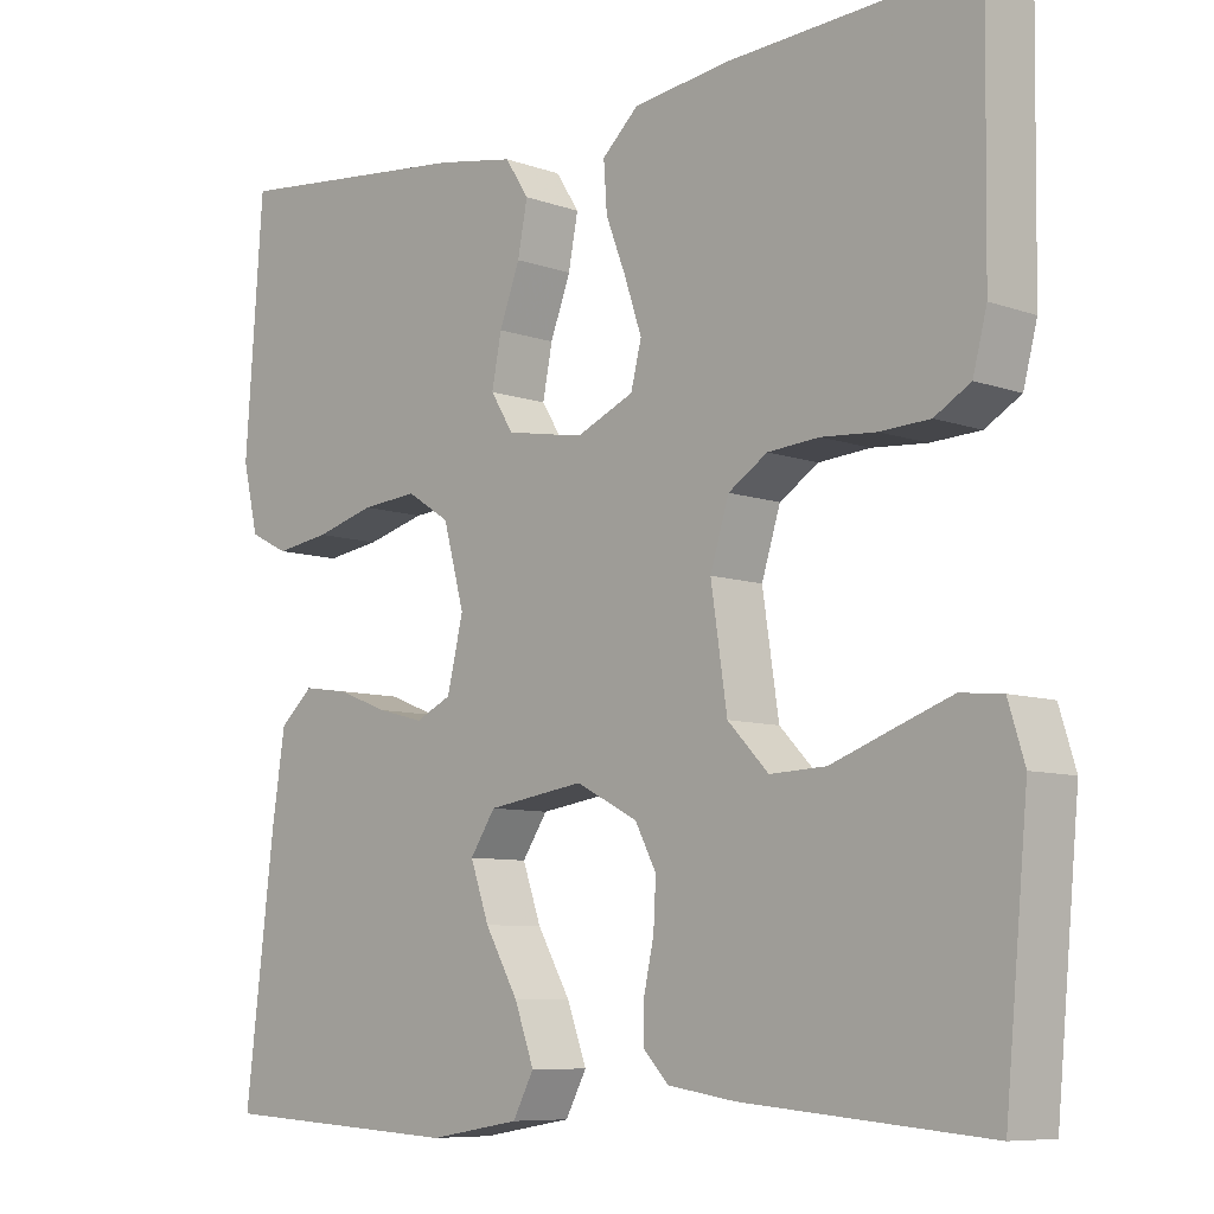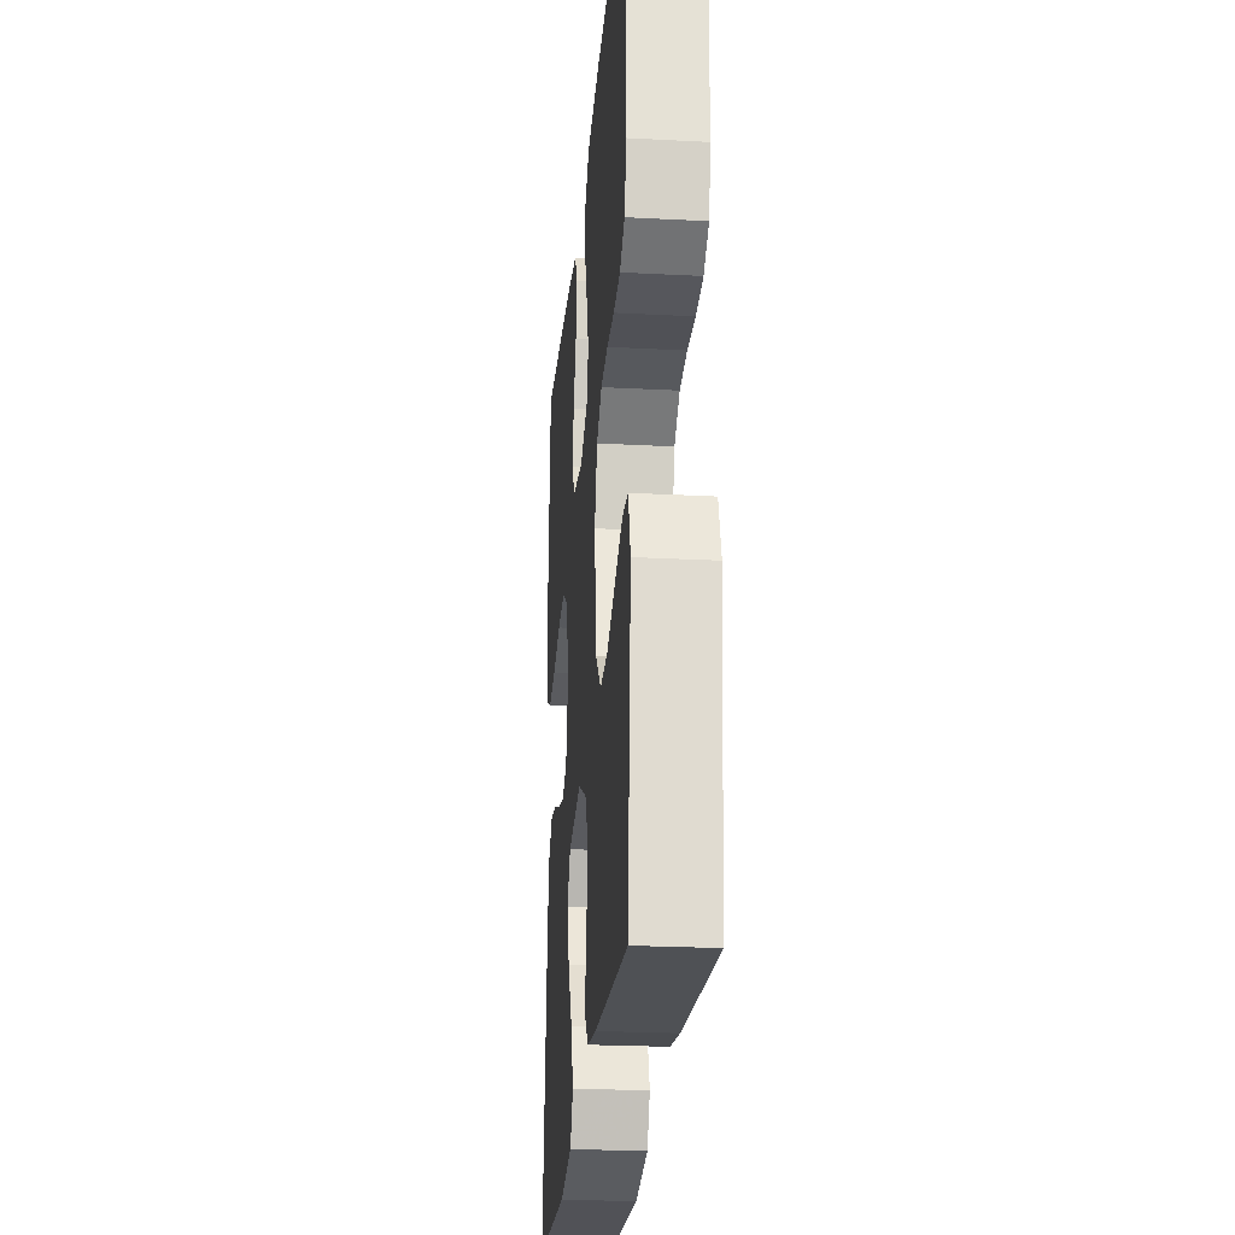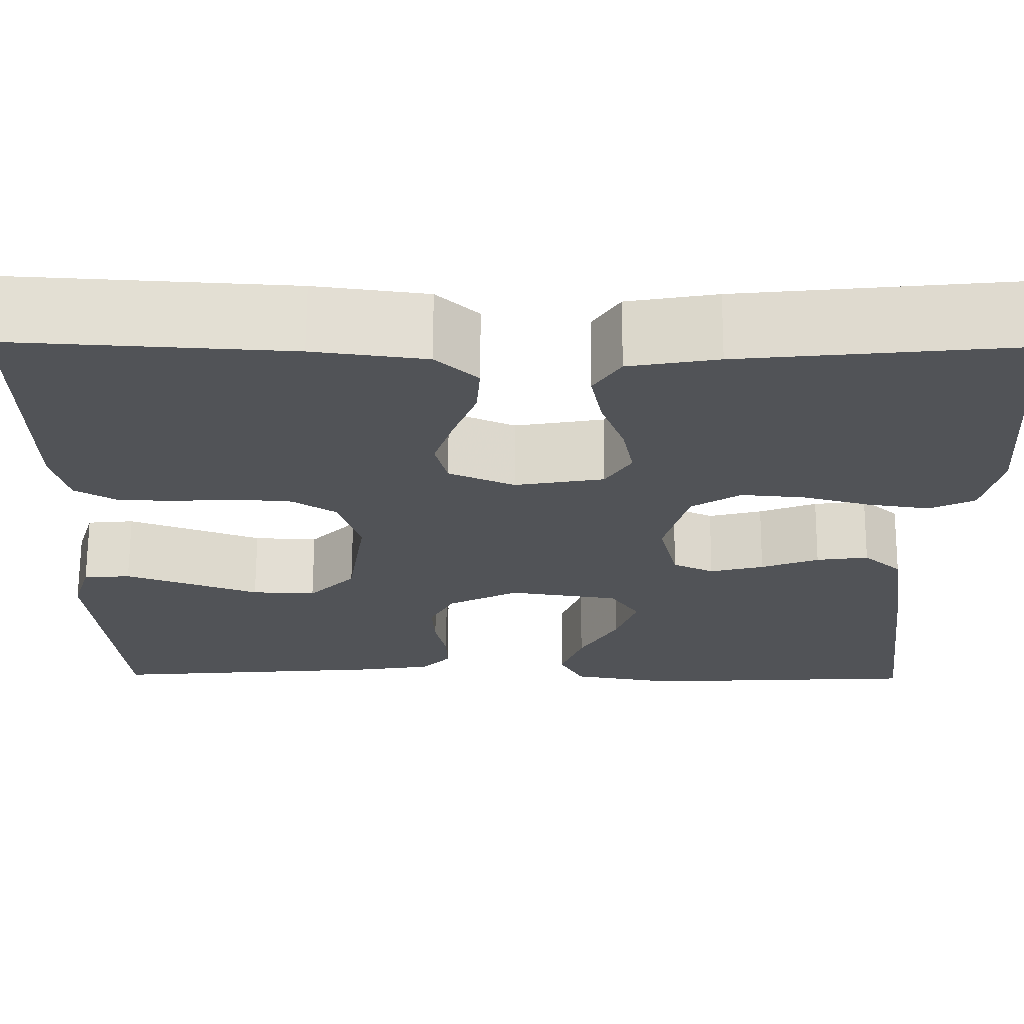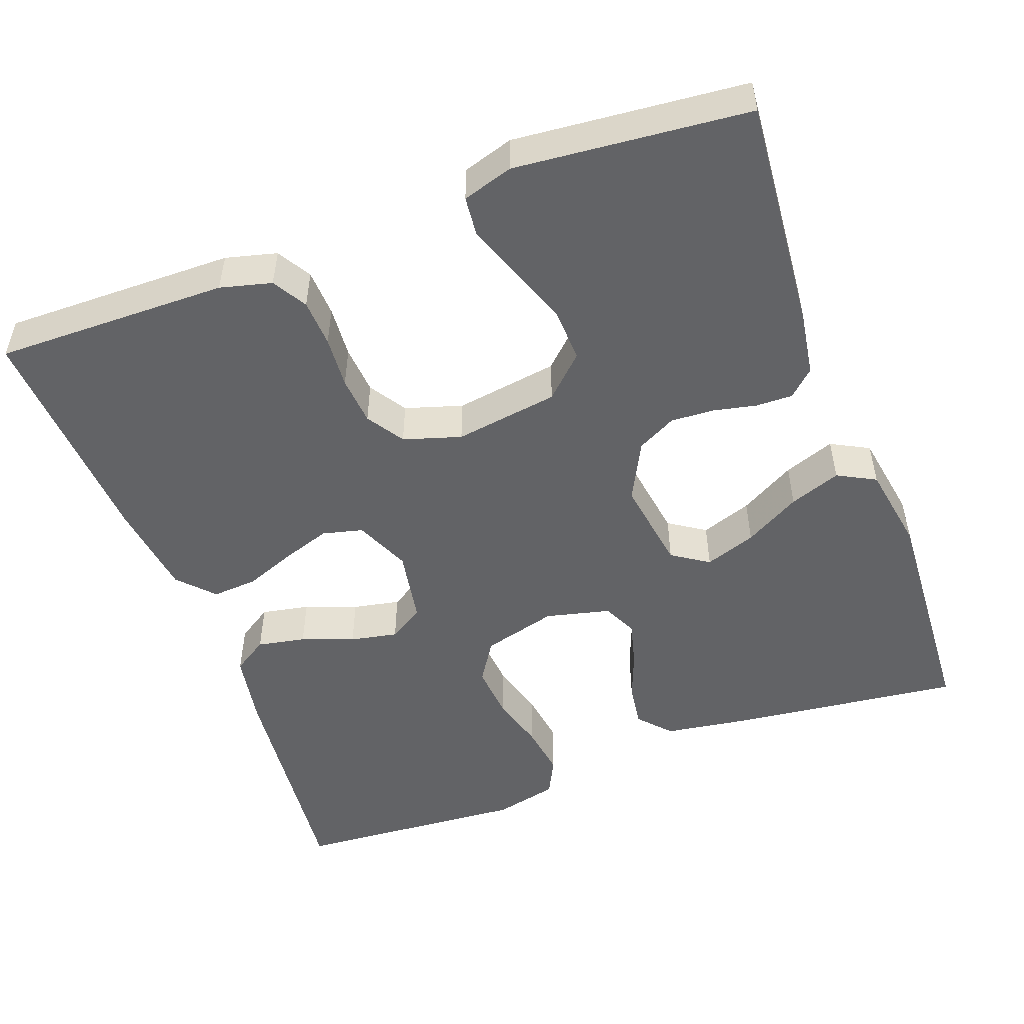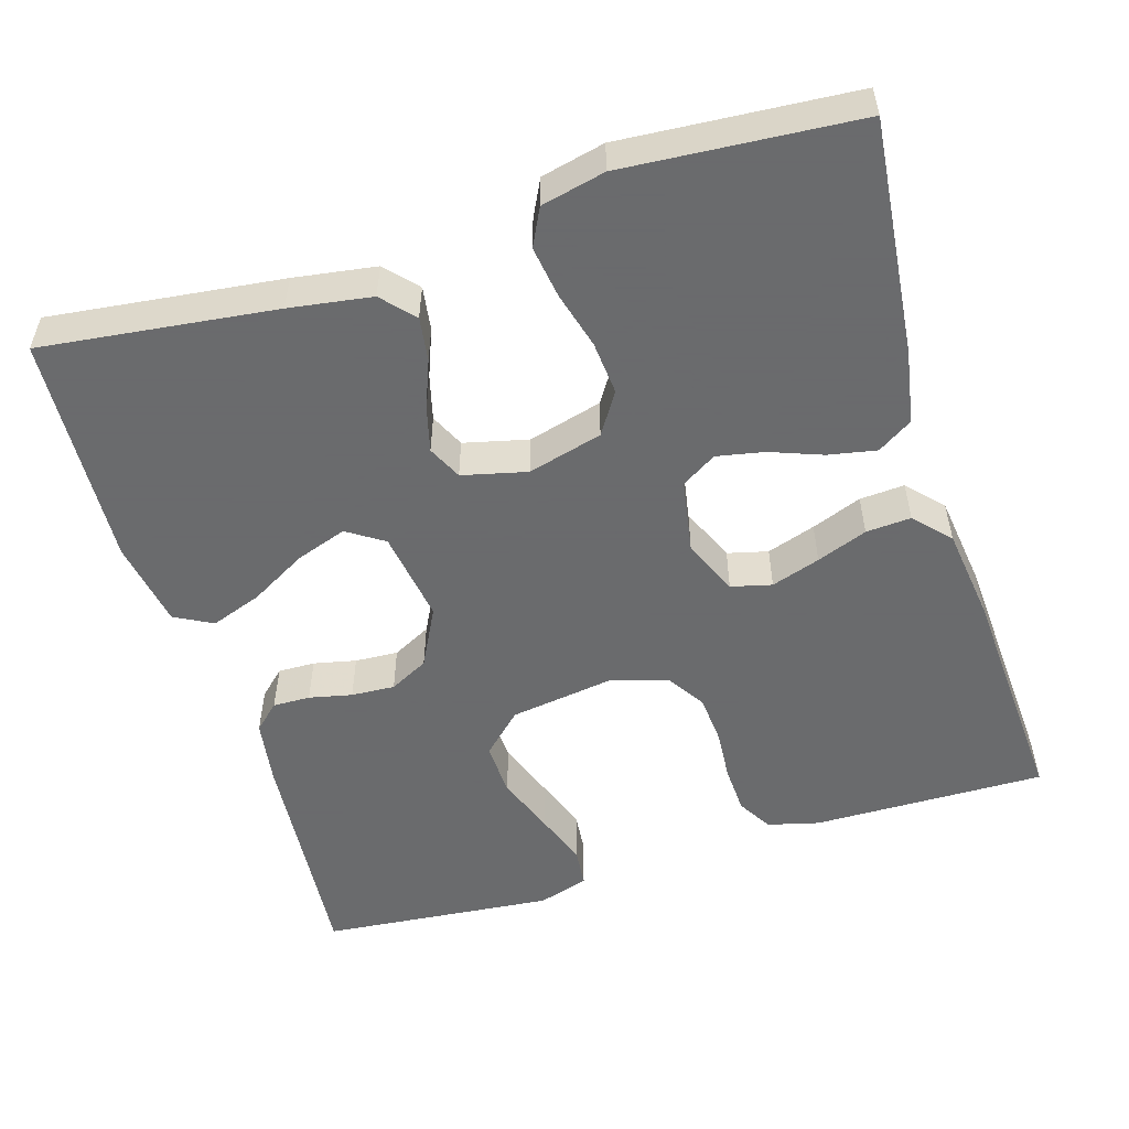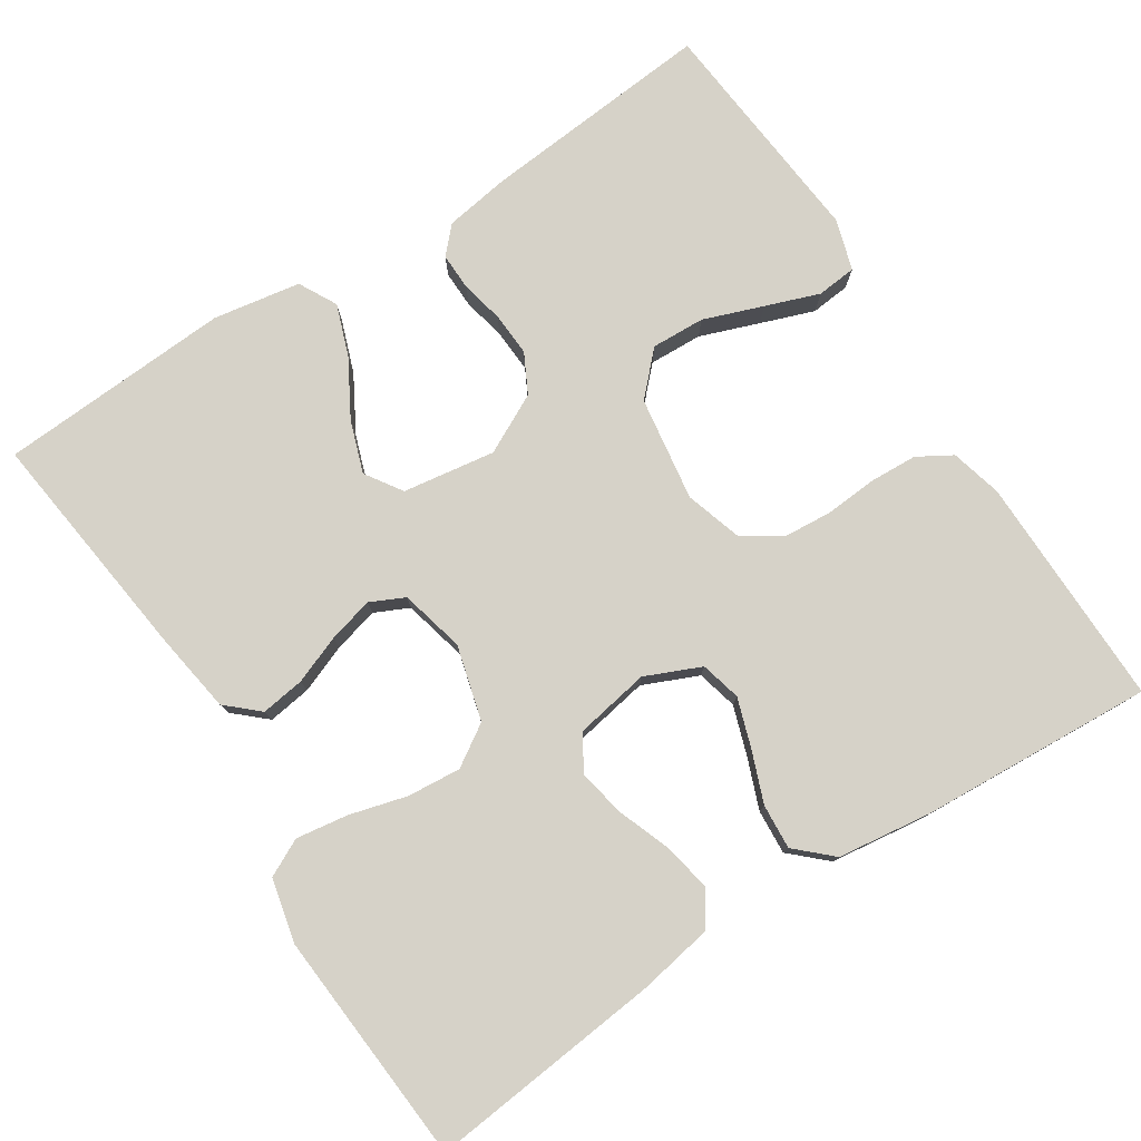
<metadata>
{"format":"obj","ext":"obj","renderer":"f3d","projection":"perspective","resolution":1024,"background":"white","views":[{"elev":-8.0,"azim":45.3,"up":"+Z"},{"elev":-24.7,"azim":85.1,"up":"+Z"},{"elev":67.9,"azim":-179.7,"up":"+Z"},{"elev":-50.9,"azim":110.3,"up":"+Y"},{"elev":-53.2,"azim":-73.0,"up":"+Y"},{"elev":78.4,"azim":-32.9,"up":"+Y"}]}
</metadata>
<code>
v -0.5 0.07 -0.5
v -0.464 0.07 -0.2
v -0.448 0.07 -0.094
v -0.407 0.07 -0.057
v -0.351 0.07 -0.065
v -0.289 0.07 -0.089
v -0.231 0.07 -0.104
v -0.187 0.07 -0.083
v -0.167 0.07 0
v -0.193 0.07 0.096
v -0.246 0.07 0.13
v -0.315 0.07 0.124
v -0.388 0.07 0.104
v -0.455 0.07 0.094
v -0.503 0.07 0.118
v -0.522 0.07 0.2
v -0.5 0.07 0.5
v -0.2 0.07 0.469
v -0.104 0.07 0.452
v -0.075 0.07 0.407
v -0.087 0.07 0.345
v -0.112 0.07 0.278
v -0.124 0.07 0.217
v -0.096 0.07 0.172
v 0 0.07 0.155
v 0.071 0.07 0.186
v 0.084 0.07 0.238
v 0.063 0.07 0.301
v 0.038 0.07 0.366
v 0.034 0.07 0.424
v 0.079 0.07 0.466
v 0.2 0.07 0.482
v 0.5 0.07 0.5
v 0.496 0.07 0.2
v 0.479 0.07 0.134
v 0.435 0.07 0.108
v 0.374 0.07 0.105
v 0.307 0.07 0.11
v 0.244 0.07 0.105
v 0.196 0.07 0.074
v 0.173 0.07 0
v 0.193 0.07 -0.134
v 0.243 0.07 -0.186
v 0.312 0.07 -0.183
v 0.388 0.07 -0.155
v 0.457 0.07 -0.13
v 0.508 0.07 -0.135
v 0.528 0.07 -0.2
v 0.5 0.07 -0.5
v 0.2 0.07 -0.474
v 0.117 0.07 -0.461
v 0.086 0.07 -0.428
v 0.087 0.07 -0.38
v 0.099 0.07 -0.325
v 0.102 0.07 -0.269
v 0.076 0.07 -0.219
v 0 0.07 -0.18
v -0.119 0.07 -0.198
v -0.15 0.07 -0.245
v -0.127 0.07 -0.311
v -0.086 0.07 -0.383
v -0.062 0.07 -0.449
v -0.088 0.07 -0.498
v -0.2 0.07 -0.517
v -0.5 0 -0.5
v -0.464 0 -0.2
v -0.448 0 -0.094
v -0.407 0 -0.057
v -0.351 0 -0.065
v -0.289 0 -0.089
v -0.231 0 -0.104
v -0.187 0 -0.083
v -0.167 0 0
v -0.193 0 0.096
v -0.246 0 0.13
v -0.315 0 0.124
v -0.388 0 0.104
v -0.455 0 0.094
v -0.503 0 0.118
v -0.522 0 0.2
v -0.5 0 0.5
v -0.2 0 0.469
v -0.104 0 0.452
v -0.075 0 0.407
v -0.087 0 0.345
v -0.112 0 0.278
v -0.124 0 0.217
v -0.096 0 0.172
v 0 0 0.155
v 0.071 0 0.186
v 0.084 0 0.238
v 0.063 0 0.301
v 0.038 0 0.366
v 0.034 0 0.424
v 0.079 0 0.466
v 0.2 0 0.482
v 0.5 0 0.5
v 0.496 0 0.2
v 0.479 0 0.134
v 0.435 0 0.108
v 0.374 0 0.105
v 0.307 0 0.11
v 0.244 0 0.105
v 0.196 0 0.074
v 0.173 0 0
v 0.193 0 -0.134
v 0.243 0 -0.186
v 0.312 0 -0.183
v 0.388 0 -0.155
v 0.457 0 -0.13
v 0.508 0 -0.135
v 0.528 0 -0.2
v 0.5 0 -0.5
v 0.2 0 -0.474
v 0.117 0 -0.461
v 0.086 0 -0.428
v 0.087 0 -0.38
v 0.099 0 -0.325
v 0.102 0 -0.269
v 0.076 0 -0.219
v 0 0 -0.18
v -0.119 0 -0.198
v -0.15 0 -0.245
v -0.127 0 -0.311
v -0.086 0 -0.383
v -0.062 0 -0.449
v -0.088 0 -0.498
v -0.2 0 -0.517
f 4 5 6
f 3 4 6
f 2 3 6
f 1 2 6
f 64 1 6
f 63 64 6
f 62 63 6
f 61 62 6
f 60 61 6
f 59 60 6 7
f 58 59 7 8
f 57 58 8 9
f 56 57 9 10
f 52 53 54
f 51 52 54
f 50 51 54
f 49 50 54
f 48 49 54
f 47 48 54
f 46 47 54
f 45 46 54
f 44 45 54
f 43 44 54 55
f 42 43 55 56
f 36 37 38
f 35 36 38
f 34 35 38
f 33 34 38
f 32 33 38
f 31 32 38
f 30 31 38
f 29 30 38
f 28 29 38
f 27 28 38 39
f 26 27 39 40
f 20 21 22
f 19 20 22
f 18 19 22
f 17 18 22
f 16 17 22
f 15 16 22
f 14 15 22
f 13 14 22
f 12 13 22
f 11 12 22 23
f 10 11 23 24
f 10 24 25
f 56 10 25
f 42 56 25
f 41 42 25
f 25 26 40 41
f 70 69 68
f 70 68 67
f 70 67 66
f 70 66 65
f 70 65 128
f 70 128 127
f 70 127 126
f 70 126 125
f 70 125 124
f 71 70 124 123
f 72 71 123 122
f 73 72 122 121
f 74 73 121 120
f 118 117 116
f 118 116 115
f 118 115 114
f 118 114 113
f 118 113 112
f 118 112 111
f 118 111 110
f 118 110 109
f 118 109 108
f 119 118 108 107
f 120 119 107 106
f 102 101 100
f 102 100 99
f 102 99 98
f 102 98 97
f 102 97 96
f 102 96 95
f 102 95 94
f 102 94 93
f 102 93 92
f 103 102 92 91
f 104 103 91 90
f 86 85 84
f 86 84 83
f 86 83 82
f 86 82 81
f 86 81 80
f 86 80 79
f 86 79 78
f 86 78 77
f 86 77 76
f 87 86 76 75
f 88 87 75 74
f 89 88 74
f 89 74 120
f 89 120 106
f 89 106 105
f 105 104 90 89
f 1 65 66 2
f 2 66 67 3
f 3 67 68 4
f 4 68 69 5
f 5 69 70 6
f 6 70 71 7
f 7 71 72 8
f 8 72 73 9
f 9 73 74 10
f 10 74 75 11
f 11 75 76 12
f 12 76 77 13
f 13 77 78 14
f 14 78 79 15
f 15 79 80 16
f 16 80 81 17
f 17 81 82 18
f 18 82 83 19
f 19 83 84 20
f 20 84 85 21
f 21 85 86 22
f 22 86 87 23
f 23 87 88 24
f 24 88 89 25
f 25 89 90 26
f 26 90 91 27
f 27 91 92 28
f 28 92 93 29
f 29 93 94 30
f 30 94 95 31
f 31 95 96 32
f 32 96 97 33
f 33 97 98 34
f 34 98 99 35
f 35 99 100 36
f 36 100 101 37
f 37 101 102 38
f 38 102 103 39
f 39 103 104 40
f 40 104 105 41
f 41 105 106 42
f 42 106 107 43
f 43 107 108 44
f 44 108 109 45
f 45 109 110 46
f 46 110 111 47
f 47 111 112 48
f 48 112 113 49
f 49 113 114 50
f 50 114 115 51
f 51 115 116 52
f 52 116 117 53
f 53 117 118 54
f 54 118 119 55
f 55 119 120 56
f 56 120 121 57
f 57 121 122 58
f 58 122 123 59
f 59 123 124 60
f 60 124 125 61
f 61 125 126 62
f 62 126 127 63
f 63 127 128 64
f 64 128 65 1

</code>
